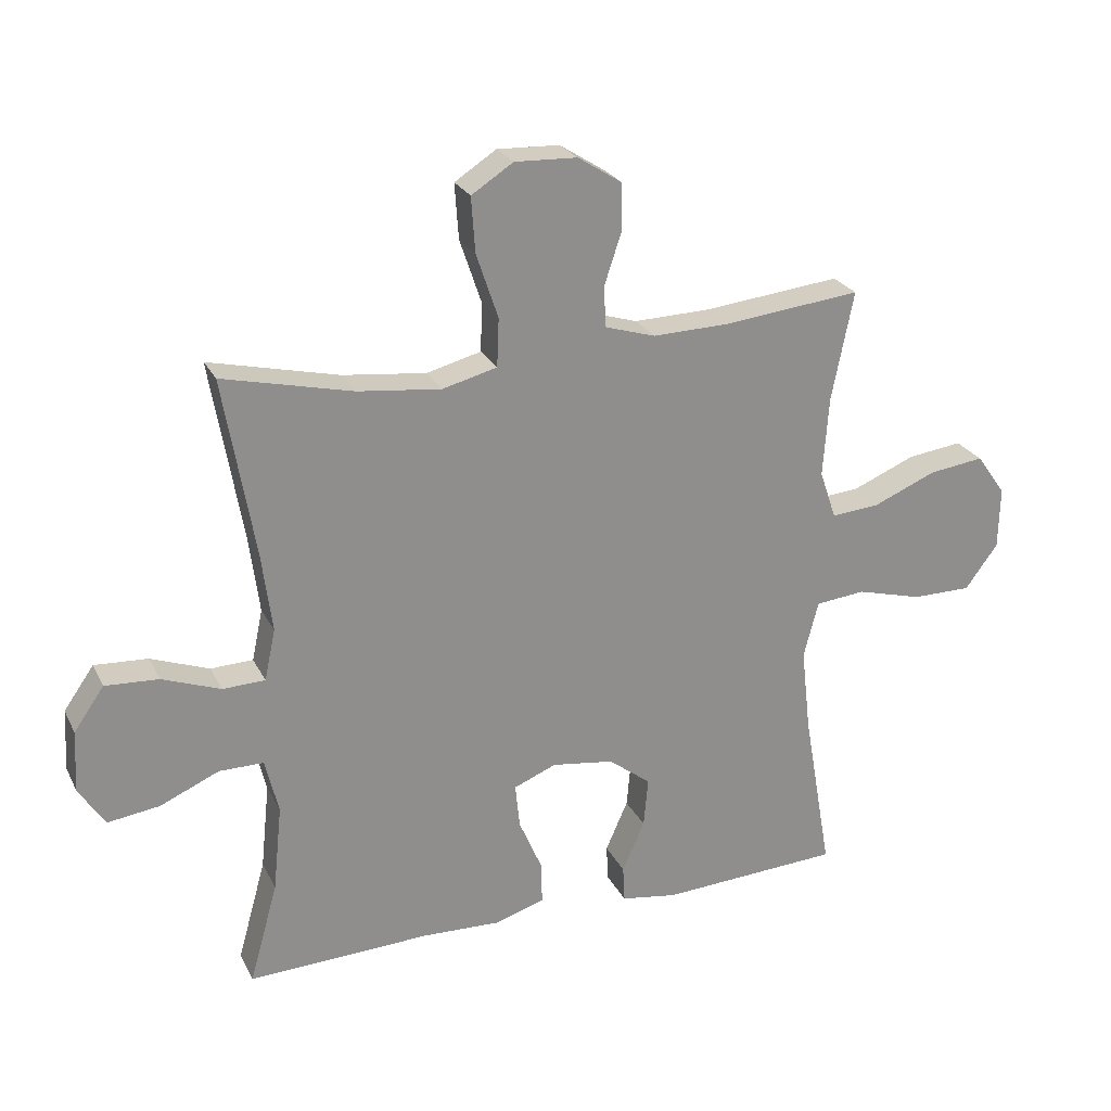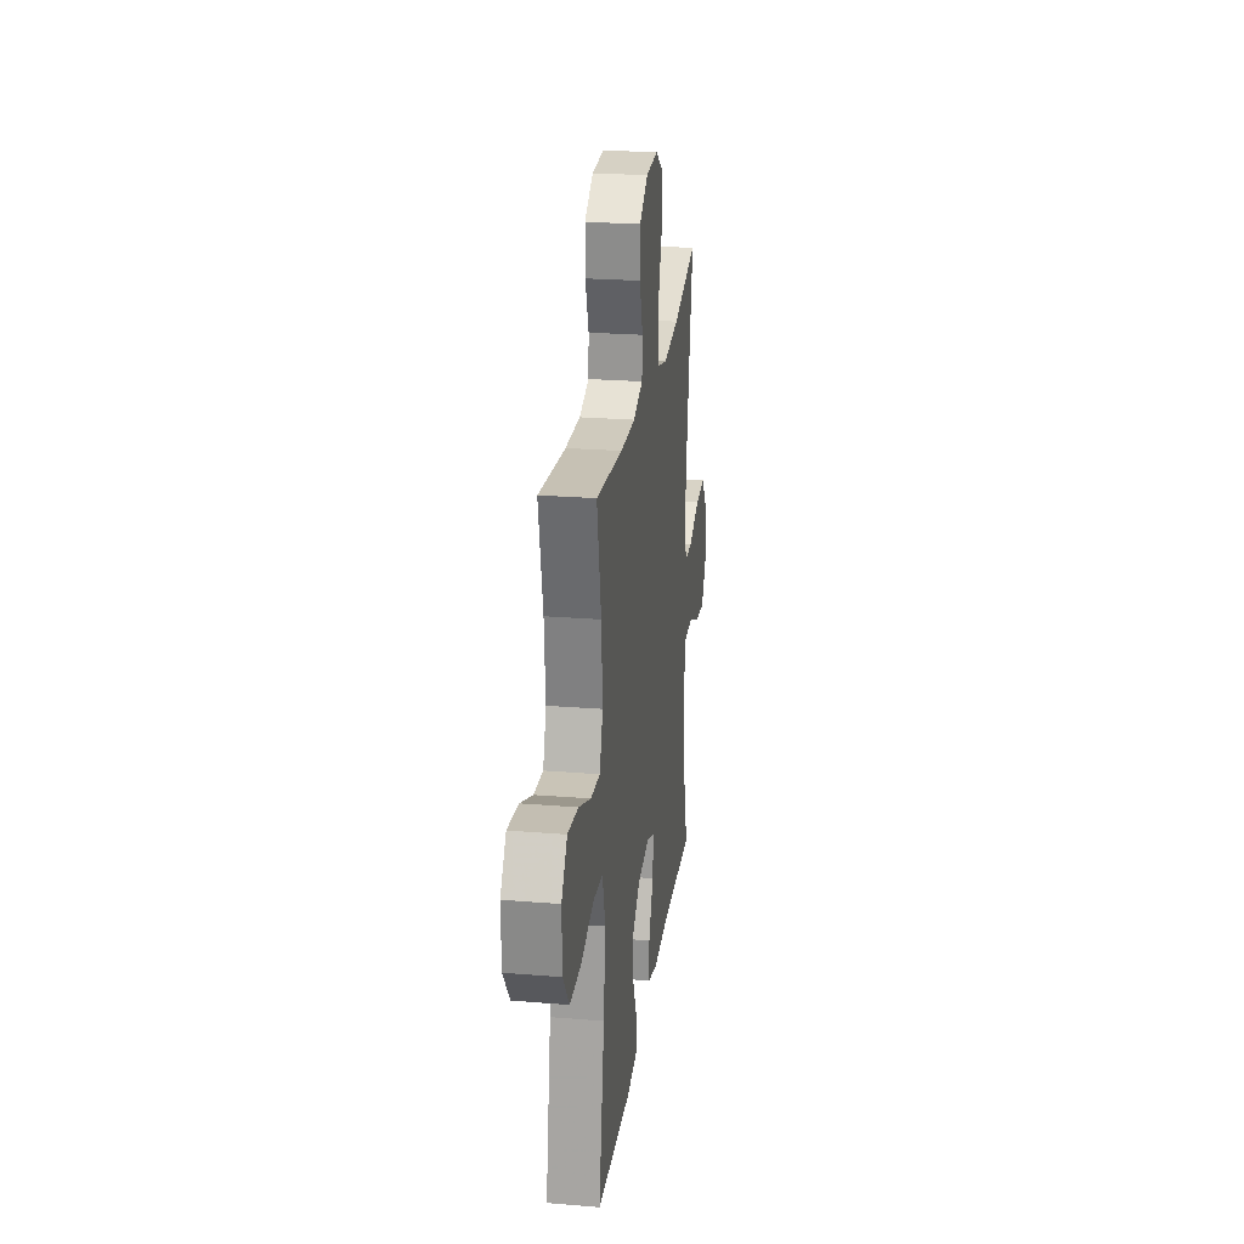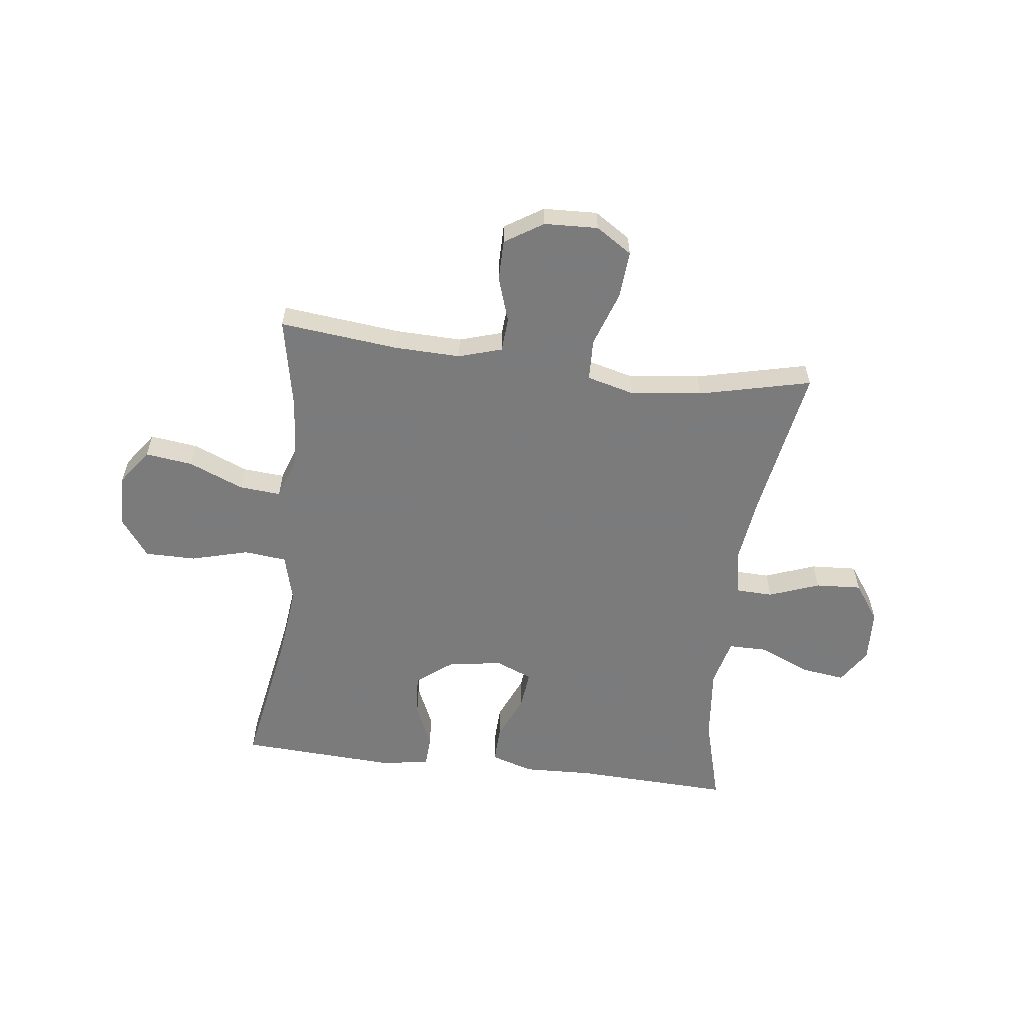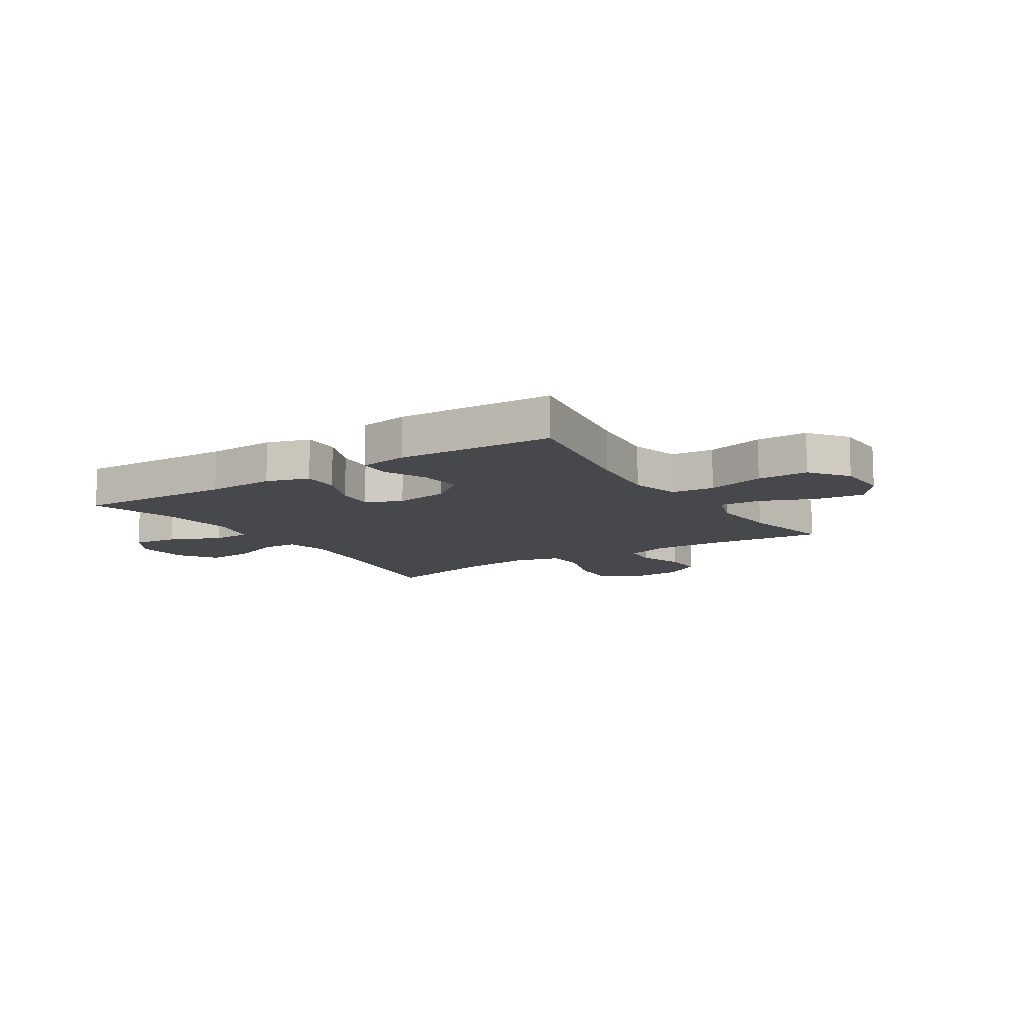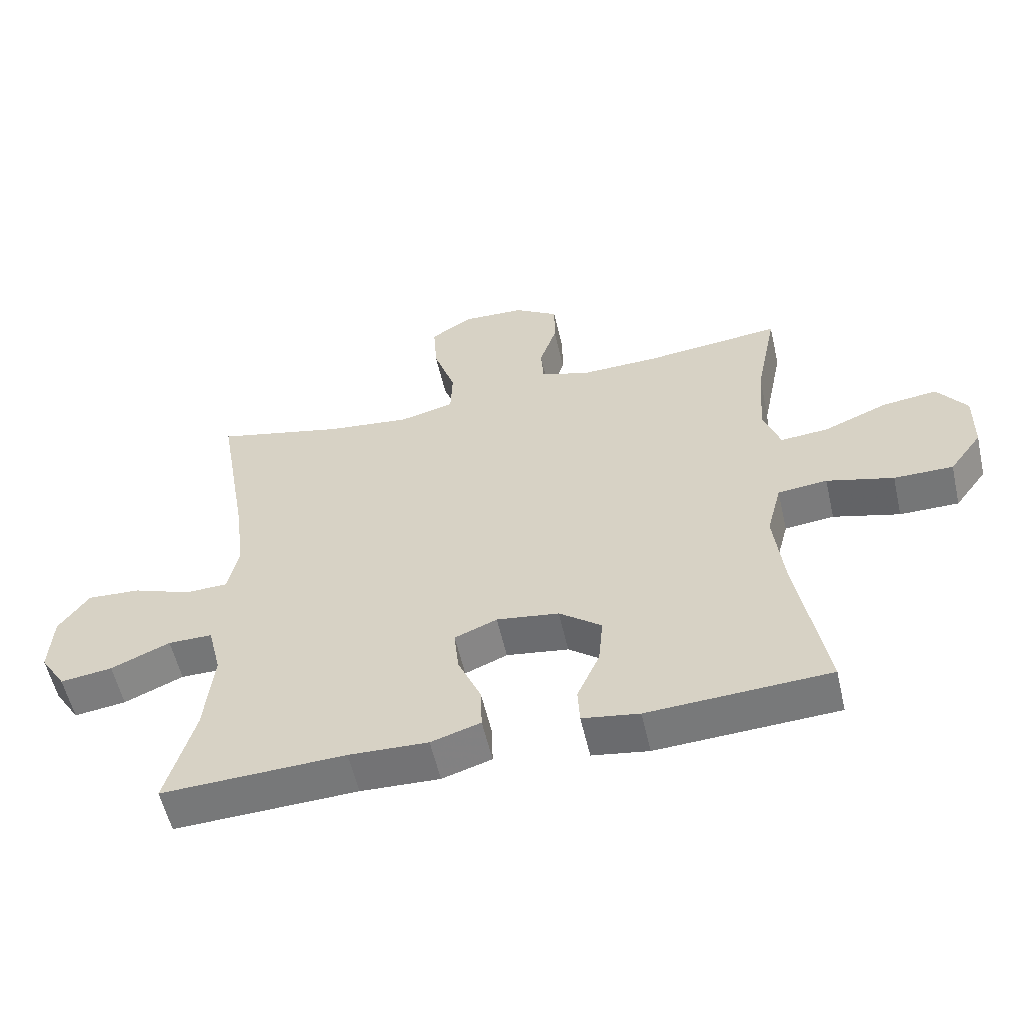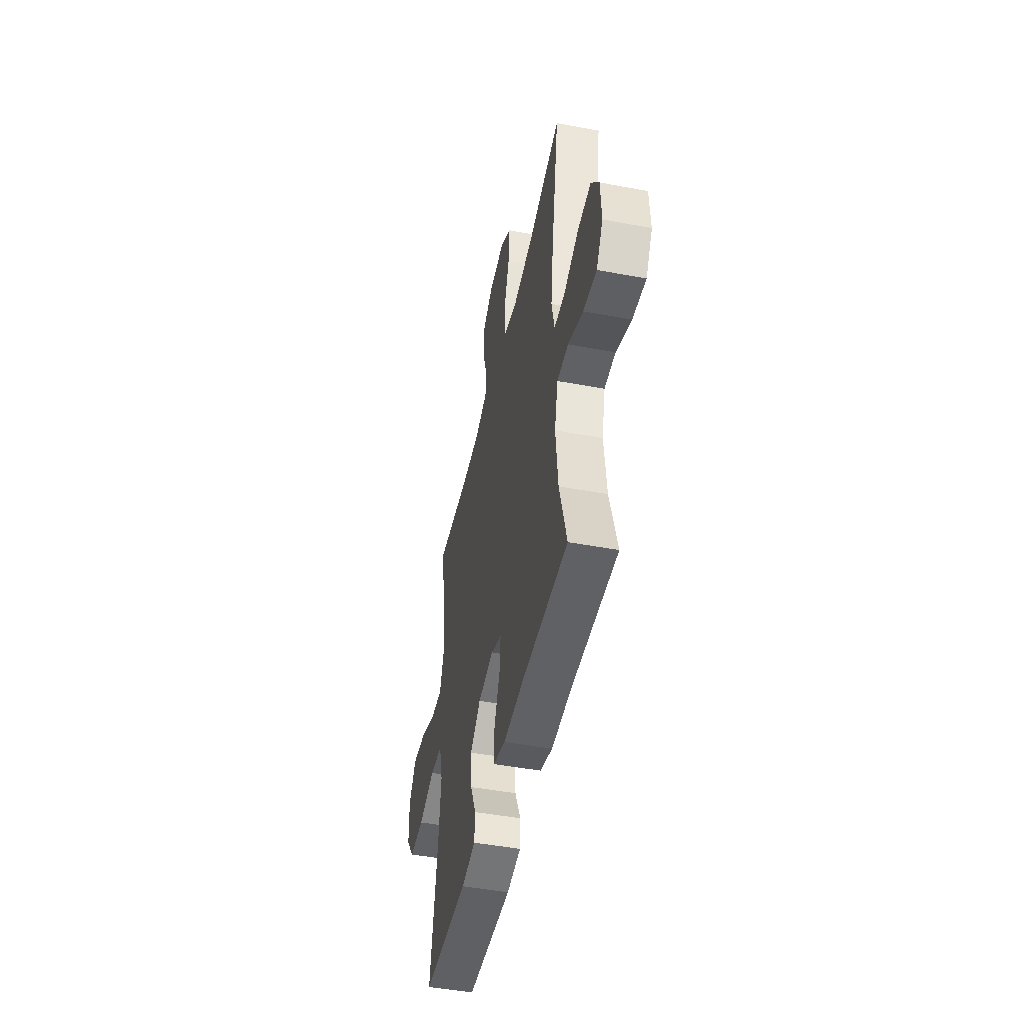
<metadata>
{"format":"obj","ext":"obj","renderer":"f3d","projection":"perspective","resolution":1024,"background":"white","views":[{"elev":24.9,"azim":158.4,"up":"+Z"},{"elev":24.5,"azim":-82.3,"up":"+Z"},{"elev":-58.4,"azim":-7.1,"up":"+Y"},{"elev":-11.2,"azim":-147.0,"up":"+Y"},{"elev":-56.7,"azim":-167.1,"up":"+Z"},{"elev":-47.5,"azim":78.1,"up":"+Z"}]}
</metadata>
<code>
v 0.5 0.07 0.5
v 0.452 0.07 0.221
v 0.436 0.07 0.097
v 0.453 0.07 0.017
v 0.519 0.07 0.015
v 0.61 0.07 0.049
v 0.693 0.07 0.054
v 0.74 0.07 -0.013
v 0.745 0.07 -0.109
v 0.705 0.07 -0.172
v 0.624 0.07 -0.161
v 0.532 0.07 -0.121
v 0.463 0.07 -0.121
v 0.442 0.07 -0.207
v 0.456 0.07 -0.342
v 0.5 0.07 -0.5
v 0.215 0.07 -0.489
v 0.092 0.07 -0.494
v 0.015 0.07 -0.47
v 0.017 0.07 -0.403
v 0.053 0.07 -0.319
v 0.06 0.07 -0.25
v -0.006 0.07 -0.223
v -0.103 0.07 -0.237
v -0.169 0.07 -0.288
v -0.162 0.07 -0.365
v -0.127 0.07 -0.444
v -0.13 0.07 -0.501
v -0.218 0.07 -0.515
v -0.5 0.07 -0.5
v -0.455 0.07 -0.242
v -0.44 0.07 -0.11
v -0.463 0.07 -0.022
v -0.54 0.07 -0.014
v -0.644 0.07 -0.042
v -0.736 0.07 -0.042
v -0.787 0.07 0.027
v -0.789 0.07 0.124
v -0.743 0.07 0.188
v -0.657 0.07 0.177
v -0.558 0.07 0.136
v -0.483 0.07 0.13
v -0.457 0.07 0.206
v -0.466 0.07 0.33
v -0.5 0.07 0.5
v -0.285 0.07 0.477
v -0.166 0.07 0.474
v -0.088 0.07 0.498
v -0.084 0.07 0.56
v -0.111 0.07 0.641
v -0.111 0.07 0.715
v -0.042 0.07 0.759
v 0.055 0.07 0.763
v 0.12 0.07 0.721
v 0.114 0.07 0.635
v 0.08 0.07 0.534
v 0.083 0.07 0.459
v 0.168 0.07 0.437
v 0.298 0.07 0.452
v 0.5 0 0.5
v 0.452 0 0.221
v 0.436 0 0.097
v 0.453 0 0.017
v 0.519 0 0.015
v 0.61 0 0.049
v 0.693 0 0.054
v 0.74 0 -0.013
v 0.745 0 -0.109
v 0.705 0 -0.172
v 0.624 0 -0.161
v 0.532 0 -0.121
v 0.463 0 -0.121
v 0.442 0 -0.207
v 0.456 0 -0.342
v 0.5 0 -0.5
v 0.215 0 -0.489
v 0.092 0 -0.494
v 0.015 0 -0.47
v 0.017 0 -0.403
v 0.053 0 -0.319
v 0.06 0 -0.25
v -0.006 0 -0.223
v -0.103 0 -0.237
v -0.169 0 -0.288
v -0.162 0 -0.365
v -0.127 0 -0.444
v -0.13 0 -0.501
v -0.218 0 -0.515
v -0.5 0 -0.5
v -0.455 0 -0.242
v -0.44 0 -0.11
v -0.463 0 -0.022
v -0.54 0 -0.014
v -0.644 0 -0.042
v -0.736 0 -0.042
v -0.787 0 0.027
v -0.789 0 0.124
v -0.743 0 0.188
v -0.657 0 0.177
v -0.558 0 0.136
v -0.483 0 0.13
v -0.457 0 0.206
v -0.466 0 0.33
v -0.5 0 0.5
v -0.285 0 0.477
v -0.166 0 0.474
v -0.088 0 0.498
v -0.084 0 0.56
v -0.111 0 0.641
v -0.111 0 0.715
v -0.042 0 0.759
v 0.055 0 0.763
v 0.12 0 0.721
v 0.114 0 0.635
v 0.08 0 0.534
v 0.083 0 0.459
v 0.168 0 0.437
v 0.298 0 0.452
f 53 54 55 56
f 53 56 57
f 52 53 57
f 49 50 51 52
f 48 49 52 57
f 47 48 57 58
f 44 45 46
f 43 44 46 47
f 42 43 47 58
f 38 39 40 41
f 38 41 42
f 37 38 42
f 34 35 36 37
f 33 34 37 42
f 32 33 42 58
f 28 29 30 31
f 26 27 28 31
f 25 26 31 32
f 24 25 32 58
f 18 19 20 21
f 17 18 21 22
f 15 16 17 22
f 14 15 22 23
f 9 10 11 12
f 9 12 13
f 8 9 13
f 5 6 7 8
f 4 5 8 13
f 3 4 13 14
f 59 1 2
f 59 2 3
f 23 24 58 59
f 3 14 23 59
f 115 114 113 112
f 116 115 112
f 116 112 111
f 111 110 109 108
f 116 111 108 107
f 117 116 107 106
f 105 104 103
f 106 105 103 102
f 117 106 102 101
f 100 99 98 97
f 101 100 97
f 101 97 96
f 96 95 94 93
f 101 96 93 92
f 117 101 92 91
f 90 89 88 87
f 90 87 86 85
f 91 90 85 84
f 117 91 84 83
f 80 79 78 77
f 81 80 77 76
f 81 76 75 74
f 82 81 74 73
f 71 70 69 68
f 72 71 68
f 72 68 67
f 67 66 65 64
f 72 67 64 63
f 73 72 63 62
f 61 60 118
f 62 61 118
f 118 117 83 82
f 118 82 73 62
f 1 60 61 2
f 2 61 62 3
f 3 62 63 4
f 4 63 64 5
f 5 64 65 6
f 6 65 66 7
f 7 66 67 8
f 8 67 68 9
f 9 68 69 10
f 10 69 70 11
f 11 70 71 12
f 12 71 72 13
f 13 72 73 14
f 14 73 74 15
f 15 74 75 16
f 16 75 76 17
f 17 76 77 18
f 18 77 78 19
f 19 78 79 20
f 20 79 80 21
f 21 80 81 22
f 22 81 82 23
f 23 82 83 24
f 24 83 84 25
f 25 84 85 26
f 26 85 86 27
f 27 86 87 28
f 28 87 88 29
f 29 88 89 30
f 30 89 90 31
f 31 90 91 32
f 32 91 92 33
f 33 92 93 34
f 34 93 94 35
f 35 94 95 36
f 36 95 96 37
f 37 96 97 38
f 38 97 98 39
f 39 98 99 40
f 40 99 100 41
f 41 100 101 42
f 42 101 102 43
f 43 102 103 44
f 44 103 104 45
f 45 104 105 46
f 46 105 106 47
f 47 106 107 48
f 48 107 108 49
f 49 108 109 50
f 50 109 110 51
f 51 110 111 52
f 52 111 112 53
f 53 112 113 54
f 54 113 114 55
f 55 114 115 56
f 56 115 116 57
f 57 116 117 58
f 58 117 118 59
f 59 118 60 1

</code>
